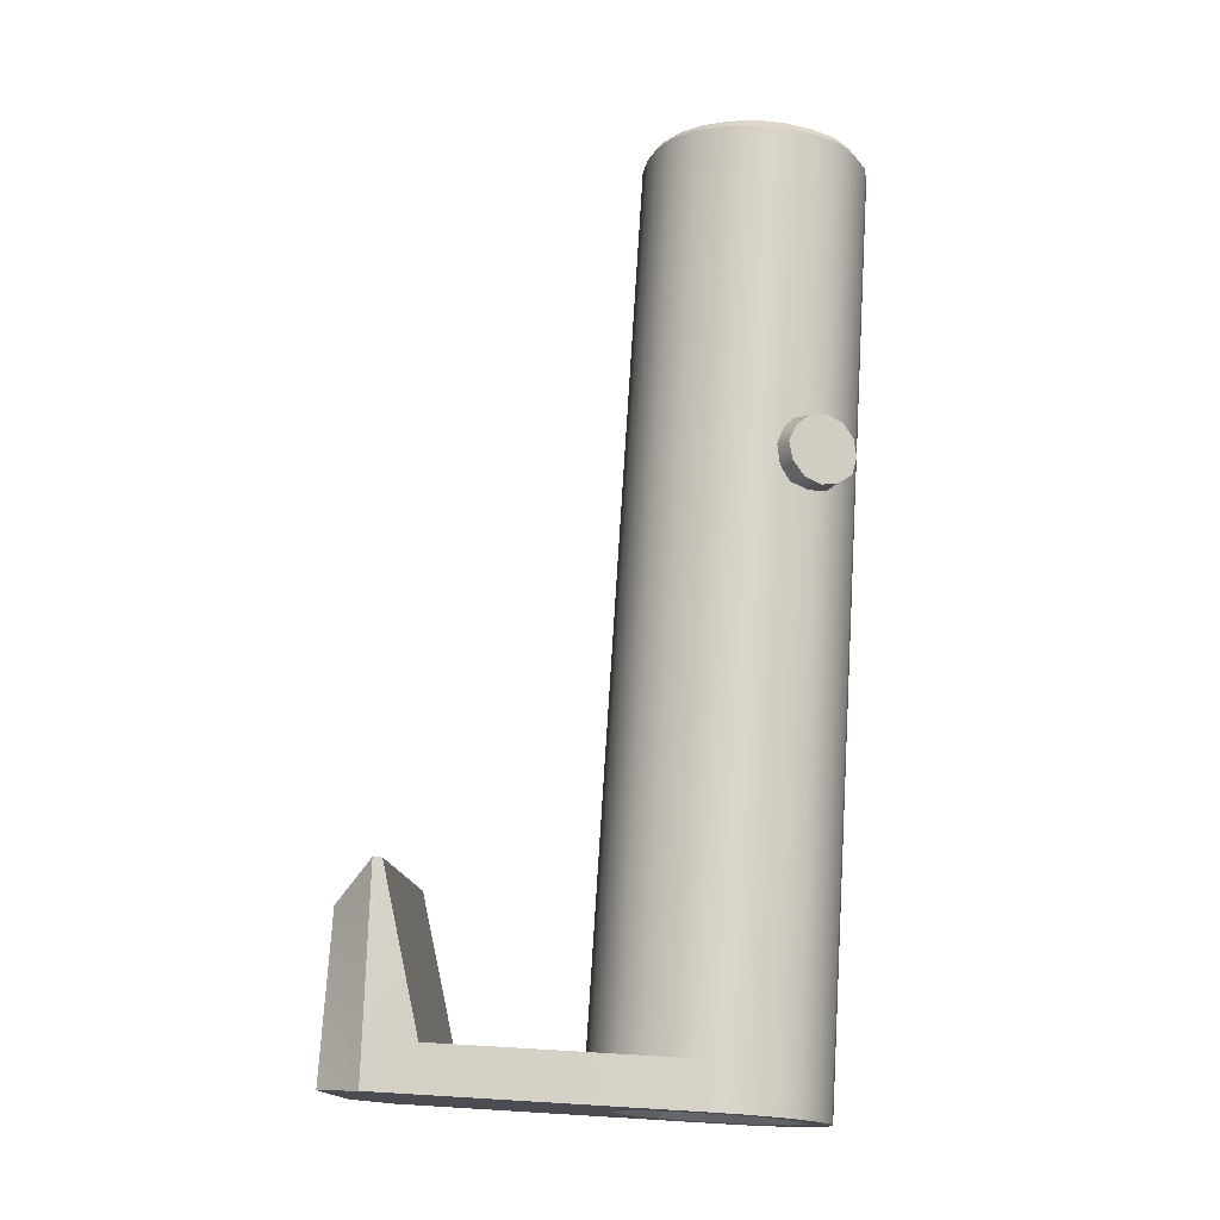
<metadata>
{"format":"obj","ext":"obj","renderer":"f3d","projection":"perspective","resolution":1024,"background":"white","views":[{"elev":74.7,"azim":-86.4,"up":"+Z"}]}
</metadata>
<code>
g ak105_stock_release_LOD0
v -0.01924 0.125 -0.02018
v -0.01924 0.1236 -0.01998
v -0.01724 0.125 -0.02018
v 0.02276 0.1236 -0.01998
v 0.02276 0.1224 -0.01938
v -0.01924 0.1224 -0.01938
v 0.02276 0.125 -0.02018
v 0.02276 0.1214 -0.01858
v -0.01924 0.1214 -0.01858
v 0.02276 0.1207 -0.01738
v -0.01924 0.1207 -0.01738
v 0.02276 0.1202 -0.01618
v -0.01924 0.1202 -0.01618
v -0.01924 0.1201 -0.01488
v 0.02276 0.1201 -0.01488
v -0.01924 0.1203 -0.01358
v 0.02276 0.1203 -0.01358
v 0.02276 0.1209 -0.01238
v -0.01924 0.1209 -0.01238
v -0.01924 0.1217 -0.01128
v 0.01247 0.1217 -0.01128
v 0.02276 0.1217 -0.01128
v 0.008059 0.1223 -0.01089
v 0.00846 0.1229 -0.01058
v 0.007159 0.1223 -0.01089
v 0.006859 0.1229 -0.01058
v -0.01924 0.1228 -0.01058
v -0.01924 0.1241 -0.01008
v 0.007259 0.1235 -0.01031
v 0.02276 0.1228 -0.01058
v 0.02276 0.1241 -0.01008
v 0.008059 0.1235 -0.01031
v 0.00827 0.1241 -0.01008
v 0.02276 0.1253 -0.009983
v -0.01724 0.1253 -0.009983
v -0.01924 0.1253 -0.009983
v -0.01724 0.1267 -0.01028
v 0.02276 0.1267 -0.01028
v -0.01724 0.1279 -0.01078
v 0.02276 0.1279 -0.01078
v -0.01724 0.129 -0.01168
v 0.02276 0.129 -0.01168
v -0.01724 0.1297 -0.01278
v 0.02276 0.1297 -0.01278
v -0.01724 0.1301 -0.01398
v 0.02276 0.1301 -0.01398
v -0.01724 0.1303 -0.01528
v 0.02276 0.1303 -0.01528
v -0.01724 0.13 -0.01668
v 0.02276 0.13 -0.01668
v 0.02276 0.1294 -0.01778
v -0.01724 0.1294 -0.01778
v 0.02276 0.1286 -0.01888
v -0.01724 0.1286 -0.01888
v 0.02276 0.1275 -0.01958
v 0.007159 0.1274 -0.01958
v 0.006859 0.1268 -0.01988
v -0.01724 0.1275 -0.01958
v -0.01724 0.1263 -0.02008
v 0.00736 0.1265 -0.01998
v 0.02276 0.125 -0.02018
v -0.01724 0.125 -0.02018
v 0.007859 0.1264 -0.01998
v 0.008259 0.1268 -0.01988
v 0.02276 0.1263 -0.02008
v 0.007859 0.1274 -0.01958
v -0.01924 0.125 -0.02018
v -0.01924 0.127 -0.01868
v -0.01924 0.125 -0.01918
v -0.01924 0.1236 -0.01998
v -0.01924 0.123 -0.01858
v -0.01924 0.1224 -0.01938
v -0.01924 0.1214 -0.01858
v -0.01924 0.1216 -0.01698
v -0.01924 0.1207 -0.01738
v -0.01924 0.1211 -0.01498
v -0.01924 0.1202 -0.01618
v -0.01924 0.1201 -0.01488
v -0.01924 0.1386 -0.02118
v -0.01924 0.1286 -0.01728
v -0.01924 0.1292 -0.01528
v -0.01924 0.1404 -0.01938
v -0.01924 0.1409 -0.01288
v -0.01924 0.139 -0.01108
v -0.01924 0.1287 -0.01328
v -0.01924 0.1273 -0.01168
v -0.01924 0.1253 -0.009983
v -0.01924 0.1253 -0.01108
v -0.01924 0.1241 -0.01008
v -0.01924 0.1233 -0.01138
v -0.01924 0.1228 -0.01058
v -0.01924 0.1217 -0.01128
v -0.01924 0.1209 -0.01238
v -0.01924 0.1217 -0.01298
v -0.01924 0.1203 -0.01358
v 0.02316 0.123 -0.01618
v 0.02256 0.1237 -0.01618
v 0.02316 0.1233 -0.01668
v 0.02316 0.1228 -0.01558
v 0.02256 0.1234 -0.01528
v 0.02316 0.1227 -0.01498
v 0.02316 0.1228 -0.01438
v 0.02256 0.1235 -0.01428
v 0.02316 0.1231 -0.01378
v 0.02316 0.1238 -0.01718
v 0.02256 0.1244 -0.01678
v 0.02316 0.1244 -0.01738
v 0.02316 0.1251 -0.0175
v 0.02256 0.1253 -0.01688
v 0.02316 0.1257 -0.01746
v 0.02316 0.1263 -0.01718
v 0.02256 0.1262 -0.01658
v 0.02316 0.1268 -0.01688
v 0.02256 0.1268 -0.01588
v 0.02316 0.1272 -0.01638
v 0.02316 0.1275 -0.01578
v 0.02256 0.1269 -0.01498
v 0.02316 0.1276 -0.01518
v 0.02316 0.1276 -0.01458
v 0.02256 0.1266 -0.01408
v 0.02316 0.1273 -0.01398
v 0.02316 0.127 -0.01348
v 0.02316 0.1265 -0.01308
v 0.02256 0.126 -0.01348
v 0.02316 0.1259 -0.01278
v 0.02316 0.1252 -0.01268
v 0.02256 0.125 -0.01328
v 0.02316 0.1247 -0.01273
v 0.02316 0.1241 -0.01291
v 0.02256 0.1241 -0.01358
v 0.02316 0.1235 -0.01328
v 0.006058 0.1226 -0.009615
v 0.006859 0.1229 -0.01058
v 0.006258 0.1234 -0.009264
v 0.007259 0.1235 -0.01031
v 0.006858 0.1238 -0.009065
v 0.007758 0.124 -0.008943
v 0.006158 0.1218 -0.009969
v 0.007159 0.1223 -0.01089
v 0.006759 0.1212 -0.01025
v 0.007558 0.121 -0.01035
v 0.008059 0.1235 -0.01031
v 0.008558 0.1237 -0.009114
v 0.009058 0.1233 -0.00932
v 0.00846 0.1229 -0.01058
v 0.009259 0.1225 -0.009691
v 0.009058 0.1218 -0.01001
v 0.008059 0.1223 -0.01089
v 0.008358 0.1212 -0.01026
v 0.008059 0.1223 -0.01089
v 0.008358 0.1212 -0.01026
v 0.02276 0.1202 -0.01618
v 0.02276 0.1201 -0.01488
v 0.02316 0.1205 -0.01618
v 0.02316 0.1204 -0.01488
v 0.02276 0.1207 -0.01738
v 0.02316 0.1209 -0.01728
v 0.02276 0.1214 -0.01858
v 0.02316 0.1216 -0.01838
v 0.02276 0.1224 -0.01938
v 0.02316 0.1226 -0.01908
v 0.02276 0.1236 -0.01998
v 0.02316 0.1237 -0.01968
v 0.02276 0.1203 -0.01358
v 0.02316 0.1206 -0.01368
v 0.02316 0.1212 -0.01256
v 0.02276 0.1209 -0.01238
v 0.02316 0.1219 -0.01158
v 0.02276 0.1217 -0.01128
v 0.02316 0.123 -0.01088
v 0.02276 0.1228 -0.01058
v 0.02316 0.1241 -0.01048
v 0.02276 0.1241 -0.01008
v 0.02316 0.1253 -0.01035
v 0.02276 0.1253 -0.009983
v 0.02316 0.1266 -0.01058
v 0.02276 0.1267 -0.01028
v 0.02316 0.1277 -0.01108
v 0.02276 0.1279 -0.01078
v 0.02276 0.129 -0.01168
v 0.02316 0.1287 -0.01188
v 0.02316 0.1294 -0.01288
v 0.02276 0.1297 -0.01278
v 0.02316 0.1298 -0.01408
v 0.02276 0.1301 -0.01398
v 0.02276 0.1303 -0.01528
v 0.02316 0.1299 -0.01528
v 0.02276 0.13 -0.01668
v 0.02316 0.1297 -0.01658
v 0.02316 0.1292 -0.01768
v 0.02276 0.1294 -0.01778
v 0.02316 0.1284 -0.01868
v 0.02276 0.1286 -0.01888
v 0.02316 0.1273 -0.01928
v 0.02276 0.1275 -0.01958
v 0.02316 0.1262 -0.01978
v 0.02276 0.1263 -0.02008
v 0.02316 0.125 -0.01988
v 0.02276 0.125 -0.02018
v 0.02316 0.1273 -0.01928
v 0.02316 0.1262 -0.01978
v 0.02316 0.1263 -0.01718
v 0.02316 0.1257 -0.01746
v 0.02316 0.1284 -0.01868
v 0.02316 0.1268 -0.01688
v 0.02316 0.1292 -0.01768
v 0.02316 0.1272 -0.01638
v 0.02316 0.1275 -0.01578
v 0.02316 0.1297 -0.01658
v 0.02316 0.1251 -0.0175
v 0.02316 0.125 -0.01988
v 0.02316 0.1237 -0.01968
v 0.02316 0.1244 -0.01738
v 0.02316 0.1238 -0.01718
v 0.02316 0.1226 -0.01908
v 0.02316 0.1233 -0.01668
v 0.02316 0.1216 -0.01838
v 0.02316 0.123 -0.01618
v 0.02316 0.1209 -0.01728
v 0.02316 0.1299 -0.01528
v 0.02316 0.1276 -0.01518
v 0.02316 0.1276 -0.01458
v 0.02316 0.1298 -0.01408
v 0.02316 0.1294 -0.01288
v 0.02316 0.1273 -0.01398
v 0.02316 0.1287 -0.01188
v 0.02316 0.127 -0.01348
v 0.02316 0.1265 -0.01308
v 0.02316 0.1277 -0.01108
v 0.02316 0.1266 -0.01058
v 0.02316 0.1259 -0.01278
v 0.02316 0.1252 -0.01268
v 0.02316 0.1253 -0.01035
v 0.02316 0.1241 -0.01048
v 0.02316 0.1247 -0.01273
v 0.02316 0.1241 -0.01291
v 0.02316 0.123 -0.01088
v 0.02316 0.1235 -0.01328
v 0.02316 0.1219 -0.01158
v 0.02316 0.1212 -0.01256
v 0.02316 0.1231 -0.01378
v 0.02316 0.1228 -0.01438
v 0.02316 0.1206 -0.01368
v 0.02316 0.1204 -0.01488
v 0.02316 0.1227 -0.01498
v 0.02316 0.1228 -0.01558
v 0.02316 0.1205 -0.01618
v -0.01924 0.1273 -0.01168
v -0.01874 0.127 -0.01228
v -0.01924 0.1287 -0.01328
v -0.01874 0.1281 -0.01348
v -0.01874 0.1285 -0.01528
v -0.01924 0.1292 -0.01528
v -0.01874 0.1253 -0.01168
v -0.01924 0.1253 -0.01108
v -0.01874 0.1236 -0.01218
v -0.01924 0.1233 -0.01138
v -0.01924 0.1217 -0.01298
v -0.01874 0.1223 -0.01328
v -0.01924 0.1211 -0.01498
v -0.01874 0.1218 -0.01498
v -0.01924 0.1216 -0.01698
v -0.01874 0.1221 -0.01668
v -0.01874 0.1233 -0.01798
v -0.01924 0.123 -0.01858
v -0.01924 0.125 -0.01918
v -0.01874 0.125 -0.01848
v -0.01924 0.127 -0.01868
v -0.01874 0.1267 -0.01818
v -0.01874 0.128 -0.01698
v -0.01924 0.1286 -0.01728
v -0.01874 0.1285 -0.01528
v -0.01874 0.1281 -0.01348
v -0.01423 0.1279 -0.01528
v -0.01423 0.1276 -0.01378
v -0.01423 0.1266 -0.01278
v -0.01874 0.127 -0.01228
v -0.01874 0.128 -0.01698
v -0.01423 0.1275 -0.01648
v -0.01874 0.1267 -0.01818
v -0.01423 0.1264 -0.01748
v -0.01423 0.125 -0.01788
v -0.01874 0.125 -0.01848
v -0.01874 0.1233 -0.01798
v -0.01423 0.1237 -0.01728
v -0.01874 0.1221 -0.01668
v -0.01423 0.1227 -0.01638
v -0.01423 0.1224 -0.01498
v -0.01874 0.1218 -0.01498
v -0.01874 0.1223 -0.01328
v -0.01423 0.1228 -0.01368
v -0.01874 0.1236 -0.01218
v -0.01423 0.1239 -0.01268
v -0.01423 0.1253 -0.01238
v -0.01874 0.1253 -0.01168
v 0.02256 0.125 -0.01328
v 0.02066 0.125 -0.01348
v 0.02256 0.1241 -0.01358
v 0.02066 0.1242 -0.01378
v 0.02256 0.1235 -0.01428
v 0.02066 0.1236 -0.01448
v 0.02256 0.1234 -0.01528
v 0.02066 0.1235 -0.01528
v 0.02256 0.1237 -0.01618
v 0.02066 0.1238 -0.01608
v 0.02256 0.1244 -0.01678
v 0.02066 0.1245 -0.01668
v 0.02256 0.1253 -0.01688
v 0.02066 0.1253 -0.01678
v 0.02256 0.1262 -0.01658
v 0.02066 0.1261 -0.01648
v 0.02256 0.1268 -0.01588
v 0.02066 0.1267 -0.01578
v 0.02256 0.1269 -0.01498
v 0.02066 0.1268 -0.01498
v 0.02256 0.1266 -0.01408
v 0.02066 0.1265 -0.01418
v 0.02256 0.126 -0.01348
v 0.02066 0.1258 -0.01358
v 0.02256 0.125 -0.01328
v 0.02066 0.125 -0.01348
v -0.01423 0.1224 -0.01498
v -0.01423 0.1227 -0.01638
v -0.01423 0.1275 -0.01648
v -0.01423 0.1264 -0.01748
v -0.01423 0.125 -0.01788
v -0.01423 0.1237 -0.01728
v -0.01423 0.1228 -0.01368
v -0.01423 0.1279 -0.01528
v -0.01423 0.1276 -0.01378
v -0.01423 0.1239 -0.01268
v -0.01423 0.1266 -0.01278
v -0.01423 0.1253 -0.01238
v 0.007559 0.1206 -0.009501
v 0.00676 0.1208 -0.009426
v 0.006859 0.1233 -0.008323
v 0.006259 0.1228 -0.008551
v 0.006259 0.1214 -0.009157
v 0.006059 0.1221 -0.008853
v 0.008359 0.1208 -0.009433
v 0.007659 0.1235 -0.008237
v 0.00846 0.1232 -0.008382
v 0.008959 0.1213 -0.009221
v 0.008959 0.1227 -0.008599
v 0.009159 0.122 -0.008902
v 0.006058 0.1226 -0.009615
v 0.006059 0.1221 -0.008853
v 0.006158 0.1218 -0.009969
v 0.006259 0.1214 -0.009157
v 0.006759 0.1212 -0.01025
v 0.00676 0.1208 -0.009426
v 0.007558 0.121 -0.01035
v 0.007559 0.1206 -0.009501
v 0.008359 0.1208 -0.009433
v 0.008358 0.1212 -0.01026
v 0.008959 0.1213 -0.009221
v 0.009058 0.1218 -0.01001
v 0.009159 0.122 -0.008902
v 0.009259 0.1225 -0.009691
v 0.006259 0.1228 -0.008551
v 0.006258 0.1234 -0.009264
v 0.006859 0.1233 -0.008323
v 0.006858 0.1238 -0.009065
v 0.007659 0.1235 -0.008237
v 0.007758 0.124 -0.008943
v 0.008558 0.1237 -0.009114
v 0.00846 0.1232 -0.008382
v 0.009058 0.1233 -0.00932
v 0.008959 0.1227 -0.008599
v 0.009259 0.1225 -0.009691
v 0.009159 0.122 -0.008902
v 0.02066 0.1238 -0.01608
v 0.02066 0.1261 -0.01648
v 0.02066 0.1245 -0.01668
v 0.02066 0.1253 -0.01678
v 0.02066 0.1267 -0.01578
v 0.02066 0.1235 -0.01528
v 0.02066 0.1236 -0.01448
v 0.02066 0.1268 -0.01498
v 0.02066 0.1265 -0.01418
v 0.02066 0.1242 -0.01378
v 0.02066 0.1258 -0.01358
v 0.02066 0.125 -0.01348
v -0.01724 0.125 -0.02018
v -0.01724 0.136 -0.02098
v -0.01924 0.125 -0.02018
v -0.01924 0.1386 -0.02118
v -0.009941 0.1386 -0.02118
v -0.009941 0.1381 -0.02108
v -0.01724 0.1253 -0.009983
v -0.01924 0.1253 -0.009983
v -0.01724 0.1368 -0.01078
v -0.01924 0.139 -0.01108
v -0.01004 0.1389 -0.01108
v -0.01004 0.1393 -0.01108
v 0.02276 0.125 -0.02018
v 0.02316 0.125 -0.01988
v 0.007559 0.1289 -0.02138
v 0.006959 0.1287 -0.02148
v 0.006959 0.1267 -0.02228
v 0.006559 0.1271 -0.02208
v 0.006459 0.1283 -0.02158
v 0.00636 0.1277 -0.02188
v 0.00816 0.1288 -0.02138
v 0.007659 0.1265 -0.02238
v 0.008259 0.1267 -0.02228
v 0.008659 0.1283 -0.02158
v 0.008659 0.1272 -0.02208
v 0.00886 0.1278 -0.02188
v 0.006259 0.1273 -0.02088
v 0.00636 0.1277 -0.02188
v 0.00636 0.1278 -0.02058
v 0.006459 0.1283 -0.02158
v 0.006859 0.1283 -0.02038
v 0.006959 0.1287 -0.02148
v 0.00746 0.1285 -0.02038
v 0.007559 0.1289 -0.02138
v 0.00816 0.1288 -0.02138
v 0.00816 0.1283 -0.02038
v 0.008659 0.1283 -0.02158
v 0.008659 0.1279 -0.02058
v 0.00886 0.1278 -0.02188
v 0.00886 0.1274 -0.02078
v 0.006559 0.1271 -0.02208
v 0.006459 0.1267 -0.02108
v 0.006959 0.1267 -0.02228
v 0.006959 0.1262 -0.02128
v 0.007659 0.1265 -0.02238
v 0.007659 0.1261 -0.02138
v 0.008259 0.1263 -0.02128
v 0.008259 0.1267 -0.02228
v 0.008659 0.1267 -0.02108
v 0.008659 0.1272 -0.02208
v 0.00886 0.1274 -0.02078
v 0.00886 0.1278 -0.02188
v 0.008259 0.1263 -0.02128
v 0.007859 0.1264 -0.01998
v 0.008659 0.1267 -0.02108
v 0.007659 0.1261 -0.02138
v 0.008259 0.1268 -0.01988
v 0.00886 0.1274 -0.02078
v 0.008659 0.1279 -0.02058
v 0.00736 0.1265 -0.01998
v 0.006959 0.1262 -0.02128
v 0.006459 0.1267 -0.02108
v 0.006859 0.1268 -0.01988
v 0.006259 0.1273 -0.02088
v 0.00636 0.1278 -0.02058
v 0.007159 0.1274 -0.01958
v 0.006859 0.1283 -0.02038
v 0.00746 0.1285 -0.02038
v 0.007859 0.1274 -0.01958
v 0.00816 0.1283 -0.02038
v 0.007859 0.1274 -0.01958
v 0.00816 0.1283 -0.02038
v -0.01724 0.1263 -0.02008
v -0.01724 0.136 -0.02098
v -0.01724 0.125 -0.02018
v -0.01724 0.1275 -0.01958
v -0.01724 0.1286 -0.01888
v -0.01724 0.1294 -0.01778
v -0.01724 0.1368 -0.01078
v -0.01724 0.13 -0.01668
v -0.01724 0.1303 -0.01528
v -0.01724 0.1301 -0.01398
v -0.01724 0.1297 -0.01278
v -0.01724 0.129 -0.01168
v -0.01724 0.1279 -0.01078
v -0.01724 0.1267 -0.01028
v -0.01724 0.1253 -0.009983
v -0.009941 0.1386 -0.02118
v -0.01004 0.1393 -0.01108
v -0.01194 0.1404 -0.01938
v -0.01184 0.1409 -0.01298
v -0.01924 0.1404 -0.01938
v -0.01924 0.1386 -0.02118
v -0.01194 0.1404 -0.01938
v -0.009941 0.1386 -0.02118
v -0.01924 0.1409 -0.01288
v -0.01184 0.1409 -0.01298
v -0.01924 0.139 -0.01108
v -0.01004 0.1393 -0.01108
v -0.01874 0.1253 -0.01168
v -0.01423 0.1253 -0.01238
v -0.009941 0.1381 -0.02108
v -0.01724 0.136 -0.02098
v -0.01004 0.1389 -0.01108
v -0.01724 0.1368 -0.01078
v -0.009941 0.1386 -0.02118
v -0.009941 0.1381 -0.02108
v -0.01004 0.1393 -0.01108
v -0.01004 0.1389 -0.01108
v -0.01924 0.1409 -0.01288
v -0.01924 0.1404 -0.01938
v -0.01184 0.1409 -0.01298
v -0.01194 0.1404 -0.01938
g ak105_stock_release_LOD0_0
f 3 2 1
f 3 4 2
f 5 2 4
f 2 5 6
f 4 3 7
f 8 6 5
f 6 8 9
f 10 9 8
f 9 10 11
f 12 11 10
f 11 12 13
f 12 14 13
f 14 12 15
f 15 16 14
f 16 15 17
f 17 18 16
f 19 16 18
f 19 18 20
f 21 20 18
f 18 22 21
f 20 21 23
f 21 24 23
f 25 20 23
f 26 20 25
f 20 26 27
f 27 26 28
f 26 29 28
f 30 21 22
f 21 30 24
f 24 30 31
f 32 24 31
f 28 29 32
f 33 28 32
f 32 31 33
f 31 34 33
f 33 34 28
f 34 35 28
f 28 35 36
f 35 34 37
f 37 34 38
f 38 39 37
f 39 38 40
f 40 41 39
f 41 40 42
f 42 43 41
f 43 42 44
f 44 45 43
f 45 44 46
f 46 47 45
f 47 46 48
f 48 49 47
f 49 48 50
f 50 51 49
f 52 49 51
f 53 52 51
f 52 53 54
f 53 55 54
f 54 55 56
f 57 54 56
f 54 57 58
f 57 59 58
f 59 57 60
f 59 60 61
f 62 59 61
f 63 61 60
f 64 61 63
f 61 64 65
f 64 55 65
f 55 64 66
f 66 56 55
f 69 68 67
f 70 69 67
f 69 70 71
f 71 70 72
f 73 71 72
f 71 73 74
f 75 74 73
f 74 75 76
f 77 76 75
f 76 77 78
f 67 68 79
f 80 79 68
f 81 79 80
f 79 81 82
f 81 83 82
f 83 81 84
f 85 84 81
f 85 86 84
f 87 84 86
f 88 87 86
f 87 88 89
f 90 89 88
f 89 90 91
f 90 92 91
f 92 90 93
f 94 93 90
f 93 94 95
f 76 95 94
f 95 76 78
f 98 97 96
f 97 99 96
f 99 97 100
f 100 101 99
f 100 102 101
f 102 100 103
f 103 104 102
f 105 97 98
f 97 105 106
f 106 105 107
f 108 106 107
f 106 108 109
f 109 108 110
f 111 109 110
f 109 111 112
f 112 111 113
f 113 114 112
f 114 113 115
f 116 114 115
f 116 117 114
f 117 116 118
f 119 117 118
f 119 120 117
f 120 119 121
f 122 120 121
f 123 120 122
f 120 123 124
f 125 124 123
f 126 124 125
f 124 126 127
f 128 127 126
f 129 127 128
f 127 129 130
f 130 129 131
f 131 103 130
f 103 131 104
f 134 133 132
f 134 135 133
f 135 134 136
f 137 135 136
f 133 138 132
f 138 133 139
f 138 139 140
f 139 141 140
f 137 142 135
f 142 137 143
f 144 142 143
f 144 145 142
f 145 144 146
f 147 145 146
f 147 148 145
f 148 147 149
f 150 141 139
f 141 150 151
f 154 153 152
f 153 154 155
f 156 154 152
f 154 156 157
f 158 157 156
f 157 158 159
f 160 159 158
f 159 160 161
f 162 161 160
f 161 162 163
f 155 164 153
f 164 155 165
f 166 164 165
f 164 166 167
f 168 167 166
f 167 168 169
f 170 169 168
f 169 170 171
f 172 171 170
f 171 172 173
f 174 173 172
f 173 174 175
f 176 175 174
f 175 176 177
f 178 177 176
f 177 178 179
f 178 180 179
f 180 178 181
f 182 180 181
f 180 182 183
f 184 183 182
f 183 184 185
f 184 186 185
f 186 184 187
f 187 188 186
f 188 187 189
f 190 188 189
f 188 190 191
f 192 191 190
f 191 192 193
f 194 193 192
f 193 194 195
f 196 195 194
f 195 196 197
f 198 197 196
f 197 198 199
f 202 201 200
f 201 202 203
f 204 202 200
f 202 204 205
f 206 205 204
f 205 206 207
f 206 208 207
f 208 206 209
f 210 201 203
f 201 210 211
f 210 212 211
f 212 210 213
f 214 212 213
f 212 214 215
f 216 215 214
f 215 216 217
f 218 217 216
f 217 218 219
f 220 208 209
f 208 220 221
f 220 222 221
f 222 220 223
f 224 222 223
f 222 224 225
f 226 225 224
f 225 226 227
f 226 228 227
f 228 226 229
f 230 228 229
f 228 230 231
f 230 232 231
f 232 230 233
f 234 232 233
f 232 234 235
f 234 236 235
f 236 234 237
f 237 238 236
f 238 237 239
f 240 238 239
f 238 240 241
f 240 242 241
f 242 240 243
f 244 242 243
f 242 244 245
f 244 246 245
f 246 244 247
f 219 246 247
f 246 219 218
f 250 249 248
f 249 250 251
f 250 252 251
f 252 250 253
f 254 248 249
f 248 254 255
f 256 255 254
f 255 256 257
f 256 258 257
f 258 256 259
f 259 260 258
f 260 259 261
f 261 262 260
f 262 261 263
f 264 262 263
f 262 264 265
f 264 266 265
f 266 264 267
f 267 268 266
f 268 267 269
f 270 268 269
f 268 270 271
f 270 253 271
f 253 270 252
f 274 273 272
f 273 274 275
f 276 273 275
f 273 276 277
f 278 274 272
f 274 278 279
f 280 279 278
f 279 280 281
f 280 282 281
f 282 280 283
f 284 282 283
f 282 284 285
f 286 285 284
f 285 286 287
f 286 288 287
f 288 286 289
f 290 288 289
f 288 290 291
f 292 291 290
f 291 292 293
f 292 294 293
f 294 292 295
f 298 297 296
f 297 298 299
f 300 299 298
f 299 300 301
f 302 301 300
f 301 302 303
f 304 303 302
f 303 304 305
f 306 305 304
f 305 306 307
f 308 307 306
f 307 308 309
f 310 309 308
f 309 310 311
f 312 311 310
f 311 312 313
f 314 313 312
f 313 314 315
f 316 315 314
f 315 316 317
f 318 317 316
f 317 318 319
f 320 319 318
f 319 320 321
f 324 323 322
f 323 324 325
f 326 323 325
f 323 326 327
f 328 324 322
f 324 328 329
f 328 330 329
f 330 328 331
f 331 332 330
f 332 331 333
f 336 335 334
f 335 336 337
f 337 338 335
f 338 337 339
f 340 336 334
f 336 340 341
f 340 342 341
f 342 340 343
f 343 344 342
f 344 343 345
f 348 347 346
f 347 348 349
f 350 349 348
f 349 350 351
f 352 351 350
f 351 352 353
f 352 354 353
f 354 352 355
f 355 356 354
f 356 355 357
f 357 358 356
f 358 357 359
f 360 346 347
f 346 360 361
f 362 361 360
f 361 362 363
f 364 363 362
f 363 364 365
f 364 366 365
f 366 364 367
f 367 368 366
f 368 367 369
f 369 370 368
f 370 369 371
f 374 373 372
f 373 374 375
f 376 372 373
f 372 376 377
f 376 378 377
f 378 376 379
f 380 378 379
f 378 380 381
f 382 381 380
f 381 382 383
f 386 385 384
f 386 387 385
f 387 388 385
f 389 385 388
f 392 391 390
f 391 392 393
f 394 393 392
f 395 393 394
f 396 163 162
f 163 396 397
f 400 399 398
f 399 400 401
f 401 402 399
f 402 401 403
f 404 400 398
f 400 404 405
f 404 406 405
f 406 404 407
f 407 408 406
f 408 407 409
f 412 411 410
f 411 412 413
f 414 413 412
f 413 414 415
f 416 415 414
f 415 416 417
f 416 418 417
f 418 416 419
f 419 420 418
f 420 419 421
f 421 422 420
f 422 421 423
f 424 410 411
f 410 424 425
f 426 425 424
f 425 426 427
f 428 427 426
f 427 428 429
f 428 430 429
f 430 428 431
f 431 432 430
f 432 431 433
f 433 434 432
f 434 433 435
f 438 437 436
f 437 439 436
f 440 437 438
f 440 438 441
f 442 440 441
f 437 443 439
f 439 443 444
f 443 445 444
f 445 443 446
f 445 446 447
f 446 448 447
f 448 446 449
f 448 449 450
f 449 451 450
f 442 452 440
f 452 442 453
f 454 451 449
f 451 454 455
f 458 457 456
f 456 457 459
f 459 457 460
f 461 460 457
f 457 462 461
f 463 461 462
f 464 463 462
f 465 464 462
f 466 465 462
f 467 466 462
f 468 467 462
f 469 468 462
f 470 469 462
f 473 472 471
f 472 473 474
f 477 476 475
f 476 477 478
f 481 480 479
f 480 481 482
f 277 484 483
f 484 277 276
f 487 486 485
f 486 487 488
f 491 490 489
f 490 491 492
f 495 494 493
f 494 495 496

</code>
